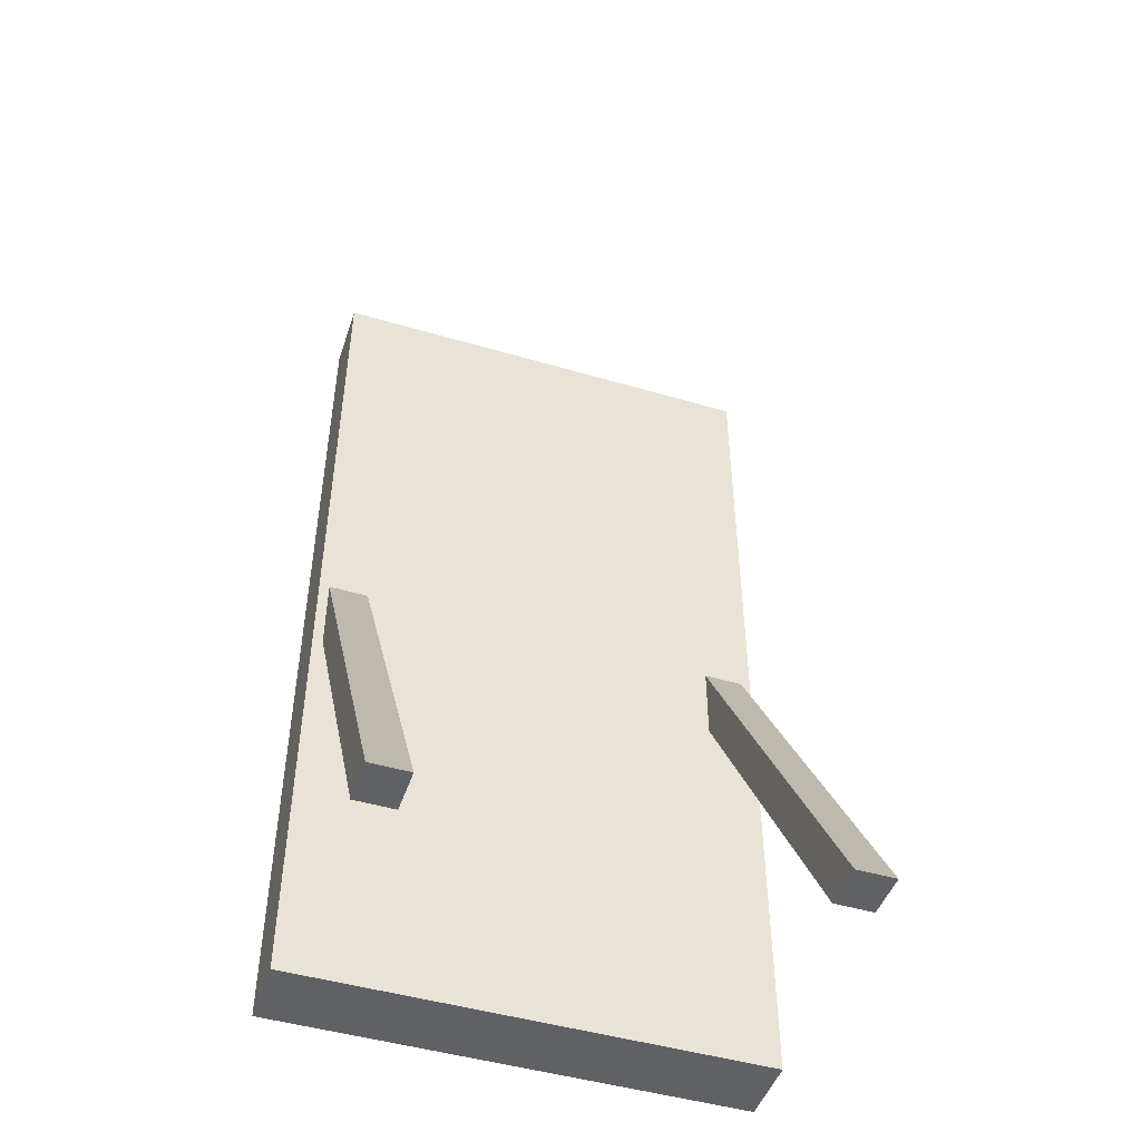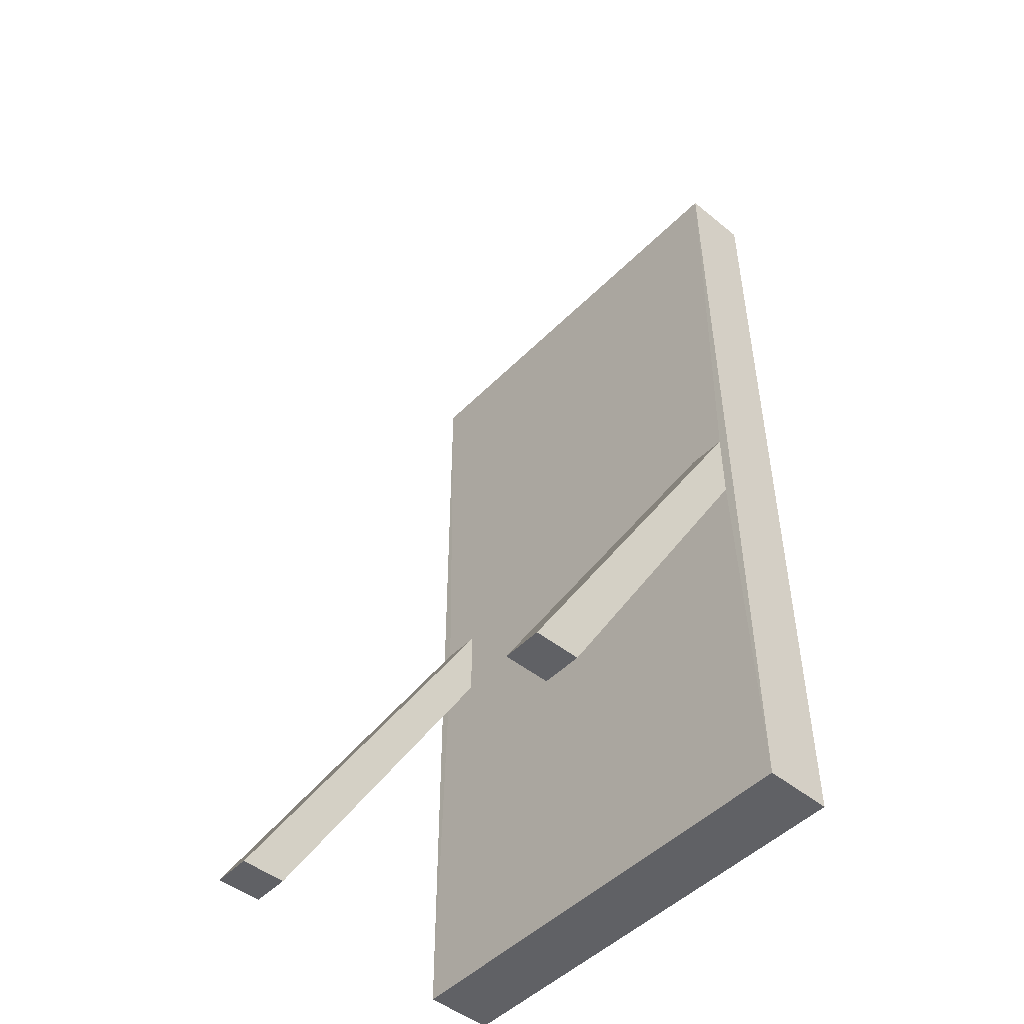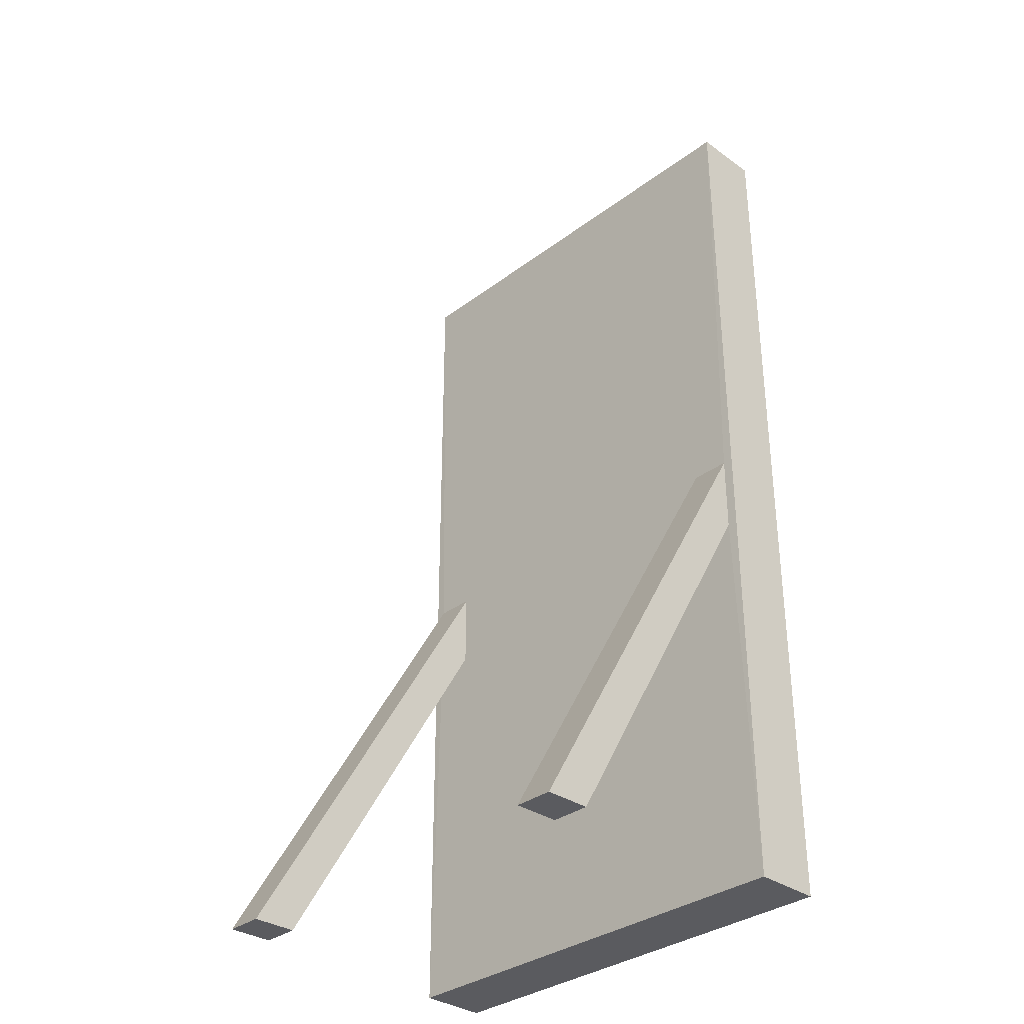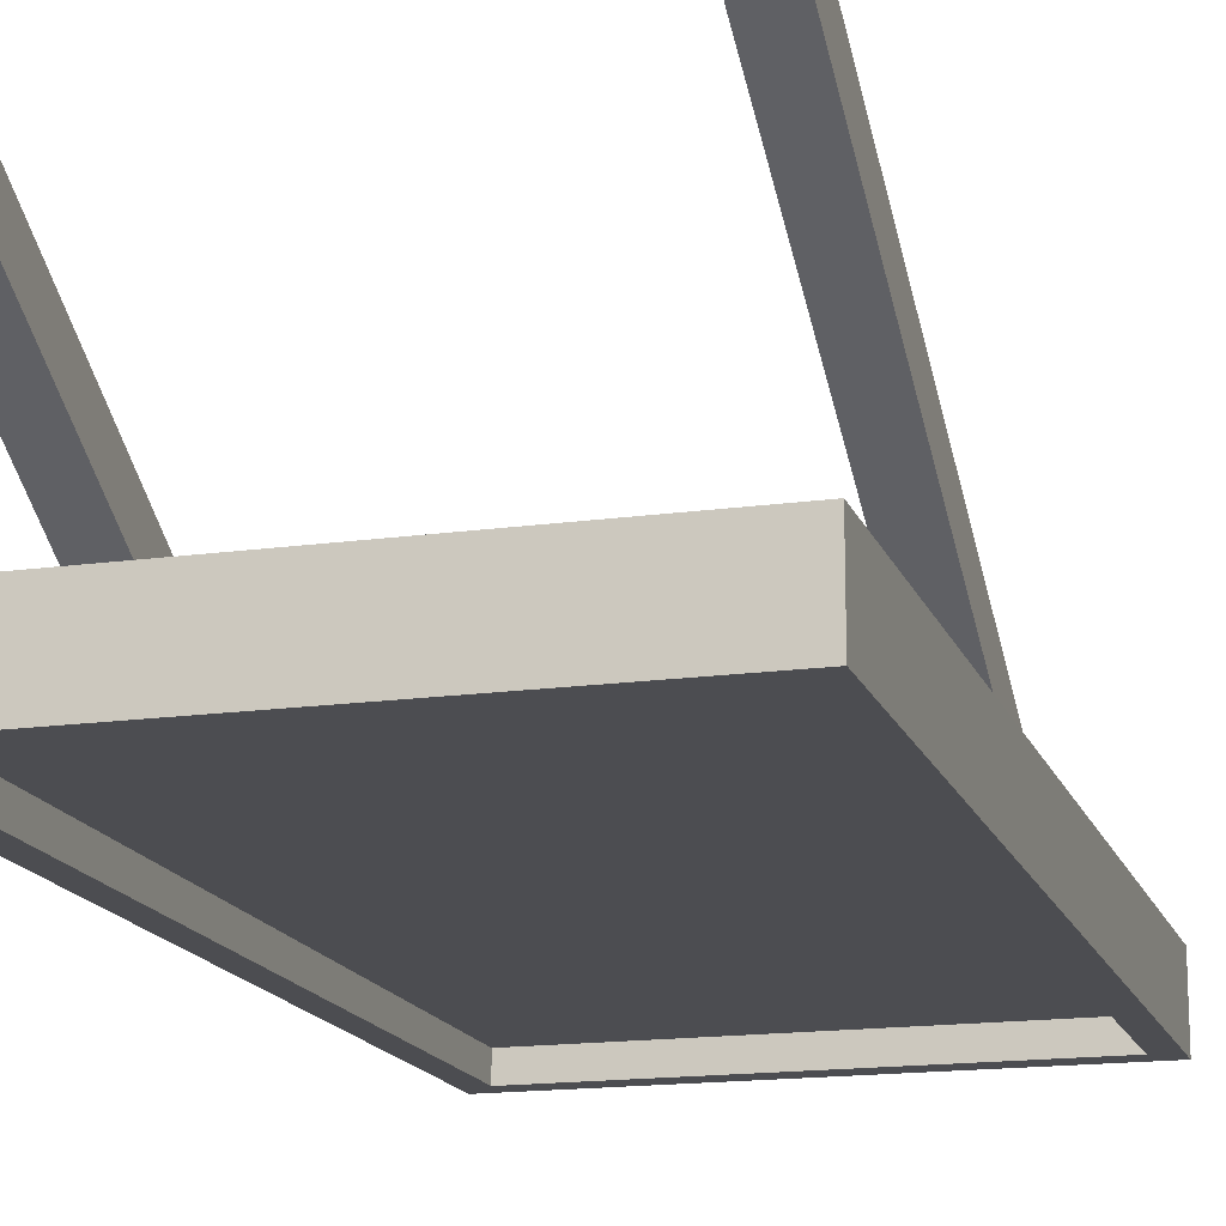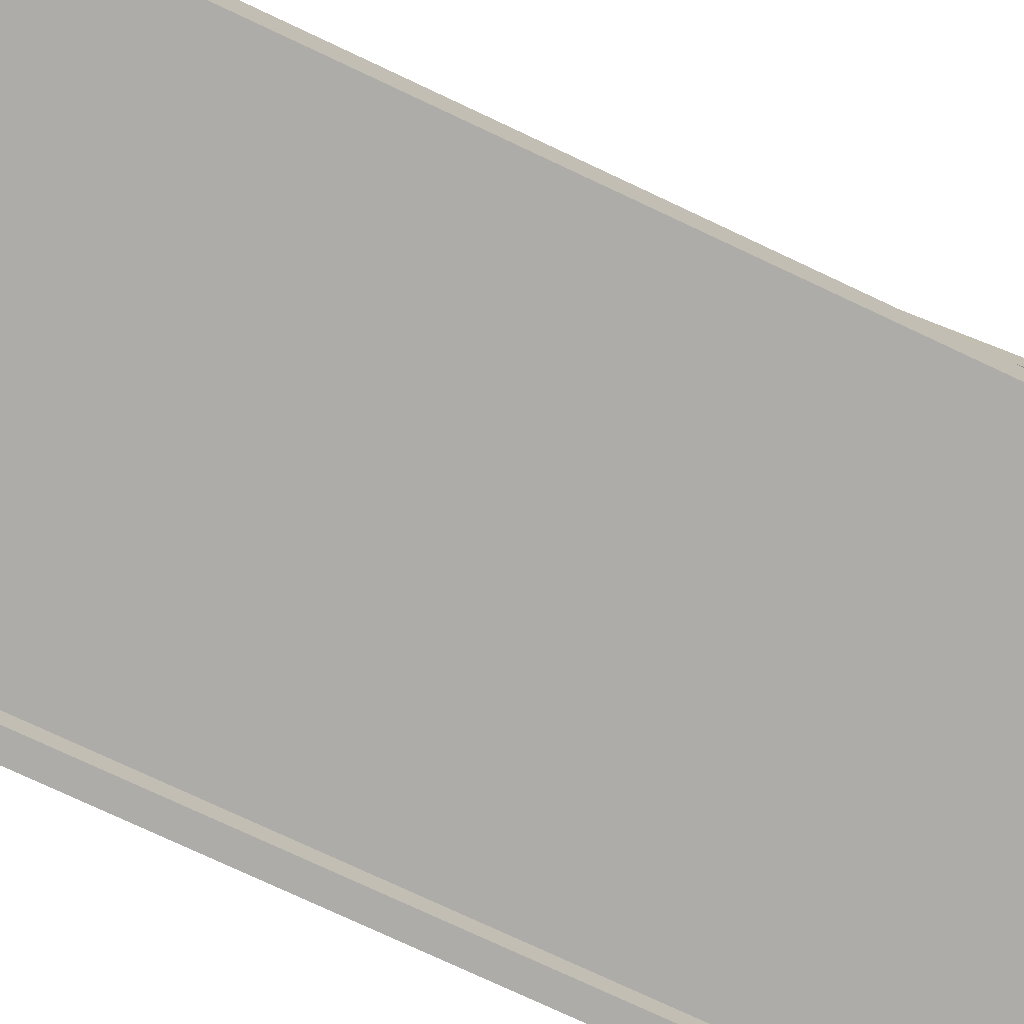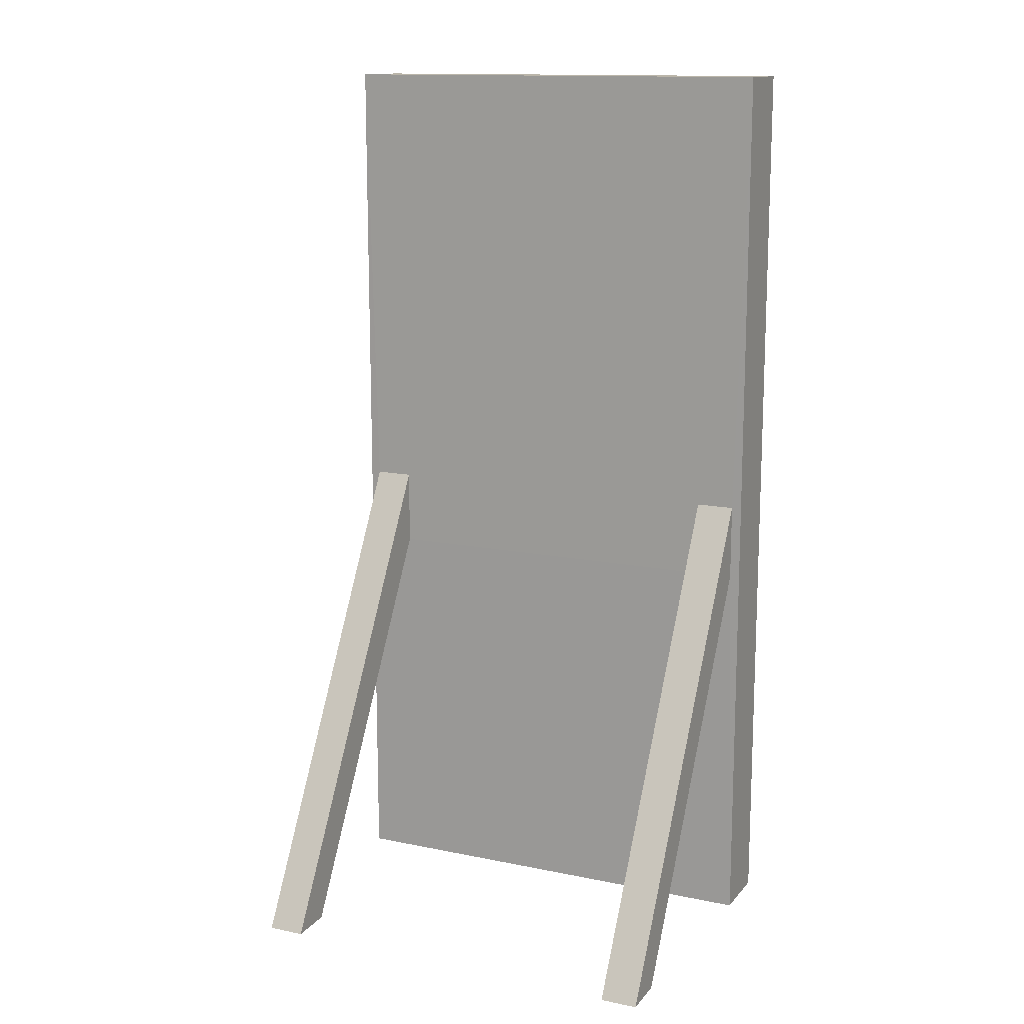
<metadata>
{"format":"obj","ext":"obj","renderer":"f3d","projection":"perspective","resolution":1024,"background":"white","views":[{"elev":-47.6,"azim":-18.3,"up":"+Y"},{"elev":-48.8,"azim":47.9,"up":"+Y"},{"elev":-33.5,"azim":45.7,"up":"+Y"},{"elev":-16.2,"azim":16.1,"up":"+Z"},{"elev":-76.7,"azim":-115.1,"up":"+Z"},{"elev":13.7,"azim":24.8,"up":"+Y"}]}
</metadata>
<code>
o Cube
v -0.6972 -0 -0.06839
v -0.6972 2.827 -0.06839
v -0.6972 -0 0.1408
v -0.6972 2.827 0.1444
v -0.6274 0.07883 -0.06839
v -0.6274 2.75 -0.06839
v -0.6274 0.07883 0.004965
v -0.6274 2.75 0.004965
v -0.5473 1.19 0.1433
v -0.5473 1.428 0.1433
v -0.6662 1.19 0.1433
v -0.6662 1.428 0.1433
v -0.5493 0.002456 0.8255
v -0.5493 0.000401 0.9637
v -0.6643 0.002456 0.8255
v -0.6643 0.000401 0.9637
v 0.6972 0 -0.06839
v 0.6972 2.827 -0.06839
v 0.6972 0 0.1408
v 0.6972 2.827 0.1444
v 0.6274 0.07883 -0.06839
v 0.6274 2.75 -0.06839
v 0.6274 0.07883 0.004965
v 0.6274 2.75 0.004965
v 0.5473 1.19 0.1433
v 0.5473 1.428 0.1433
v 0.6662 1.19 0.1433
v 0.6662 1.428 0.1433
v 0.5493 0.002456 0.8255
v 0.5493 0.000401 0.9637
v 0.6643 0.002456 0.8255
v 0.6643 0.000401 0.9637
f 3 4 2 1
f 5 6 8 7
f 1 2 6 5
f 1 5 21 17
f 10 12 16 14
f 4 3 11 12
f 13 14 16 15
f 9 10 14 13
f 12 11 15 16
f 11 9 13 15
f 19 17 18 20
f 21 23 24 22
f 17 21 22 18
f 3 1 17 19
f 26 30 32 28
f 20 28 27 19
f 29 31 32 30
f 25 29 30 26
f 28 32 31 27
f 27 31 29 25
f 11 3 9
f 27 25 19
f 19 25 9 3
f 9 25 26 10
f 12 10 4
f 5 7 23 21
f 2 18 22 6
f 8 6 22 24
f 2 4 20 18
f 28 20 26
f 26 20 4 10
f 7 8 24 23

</code>
